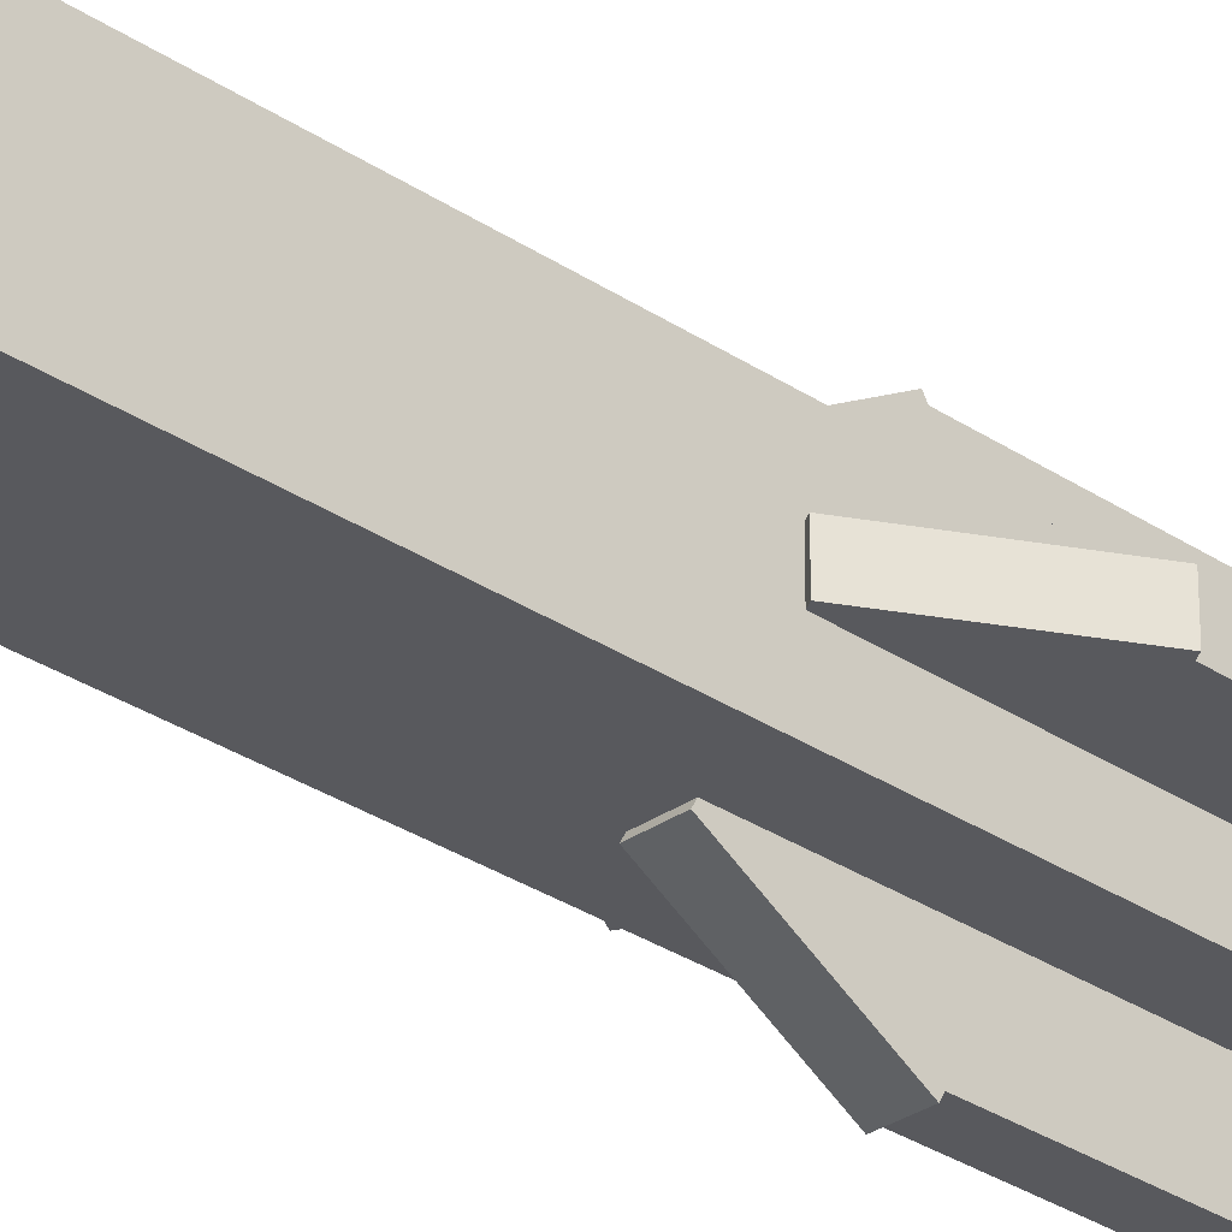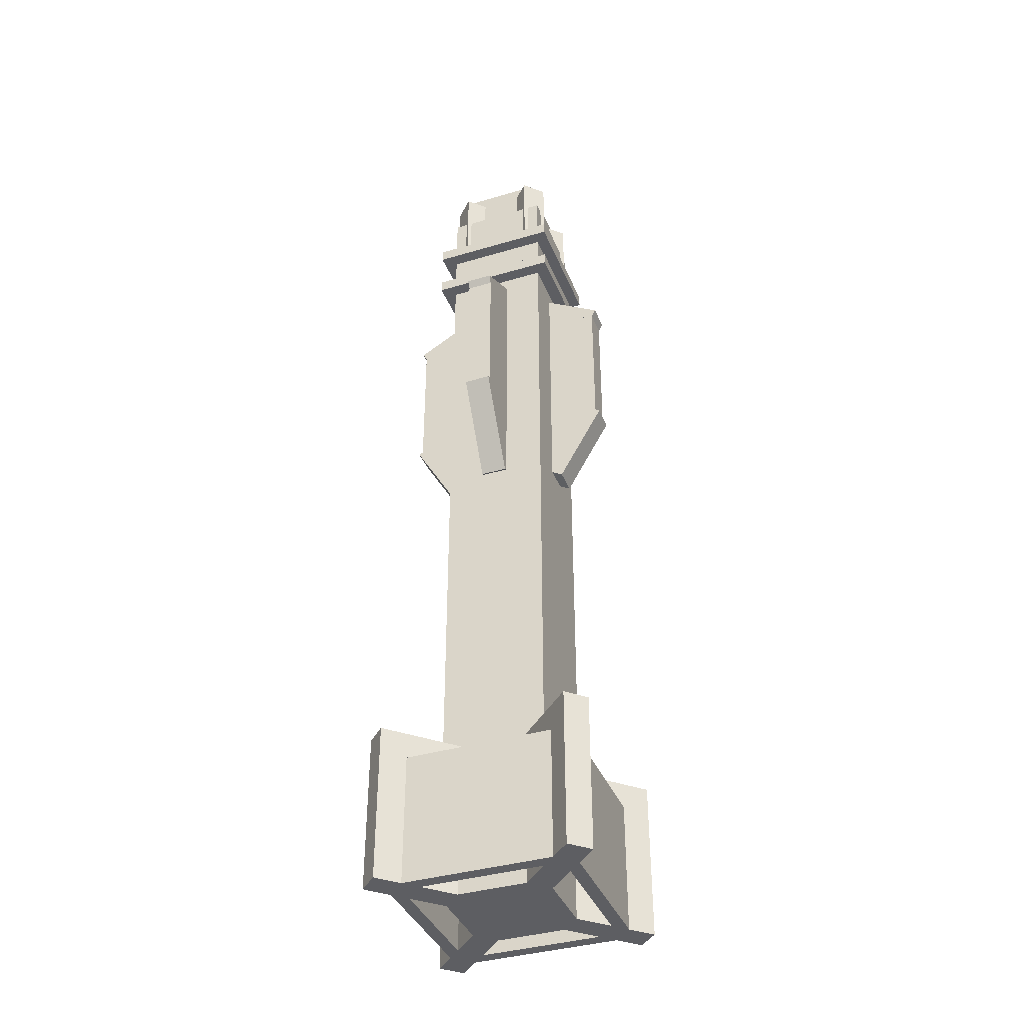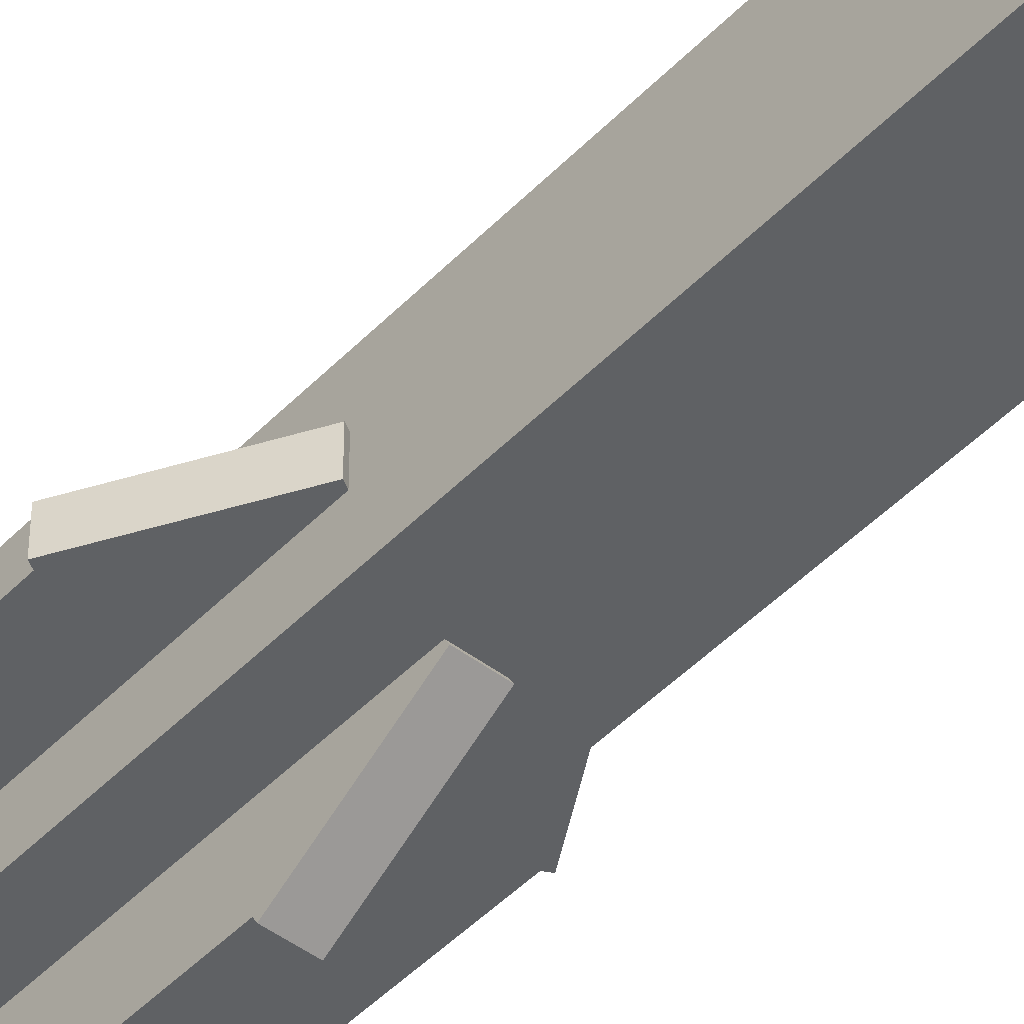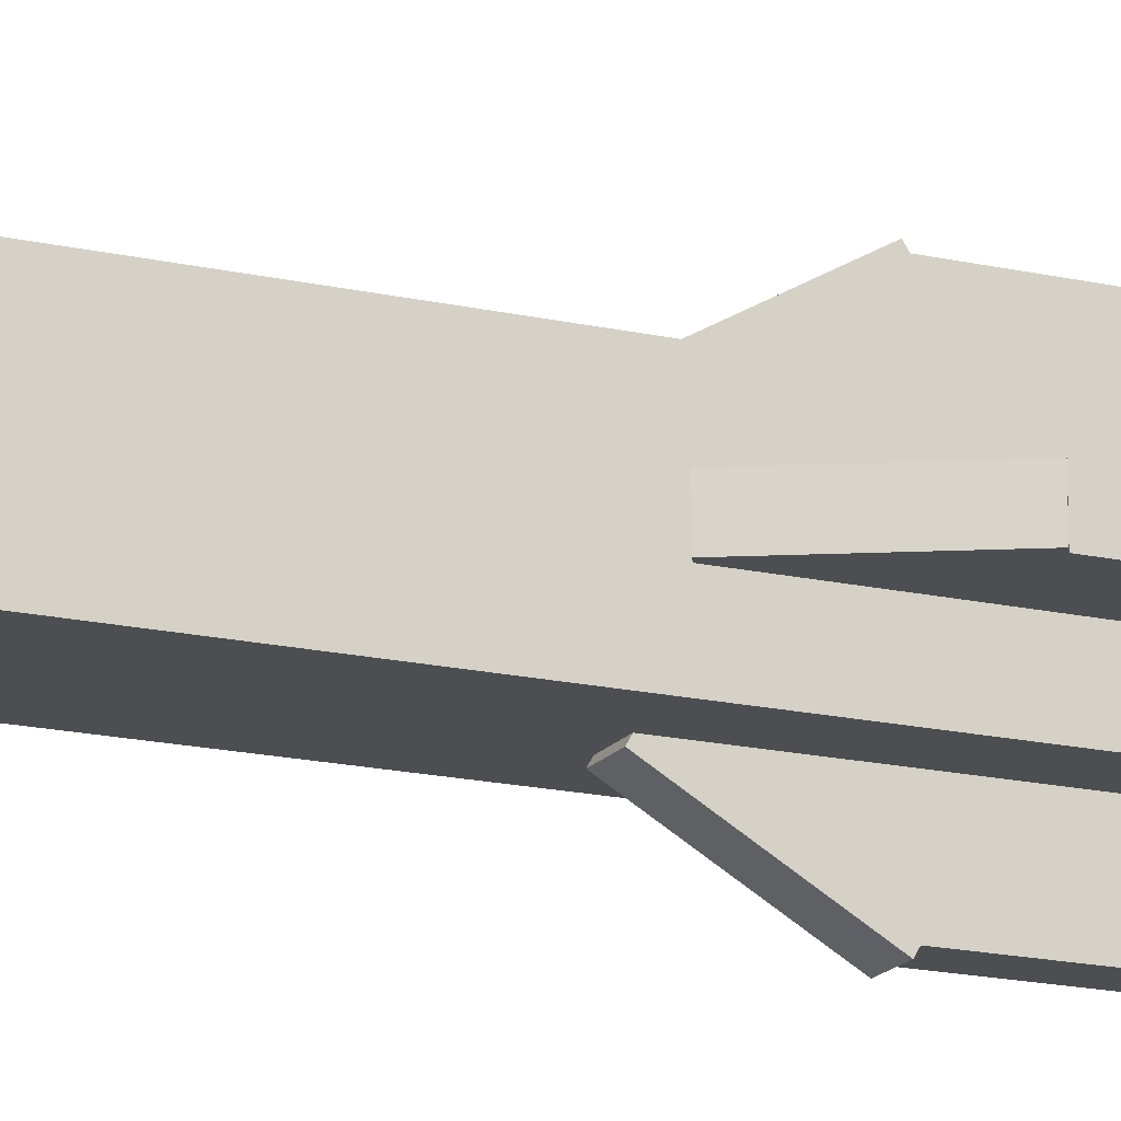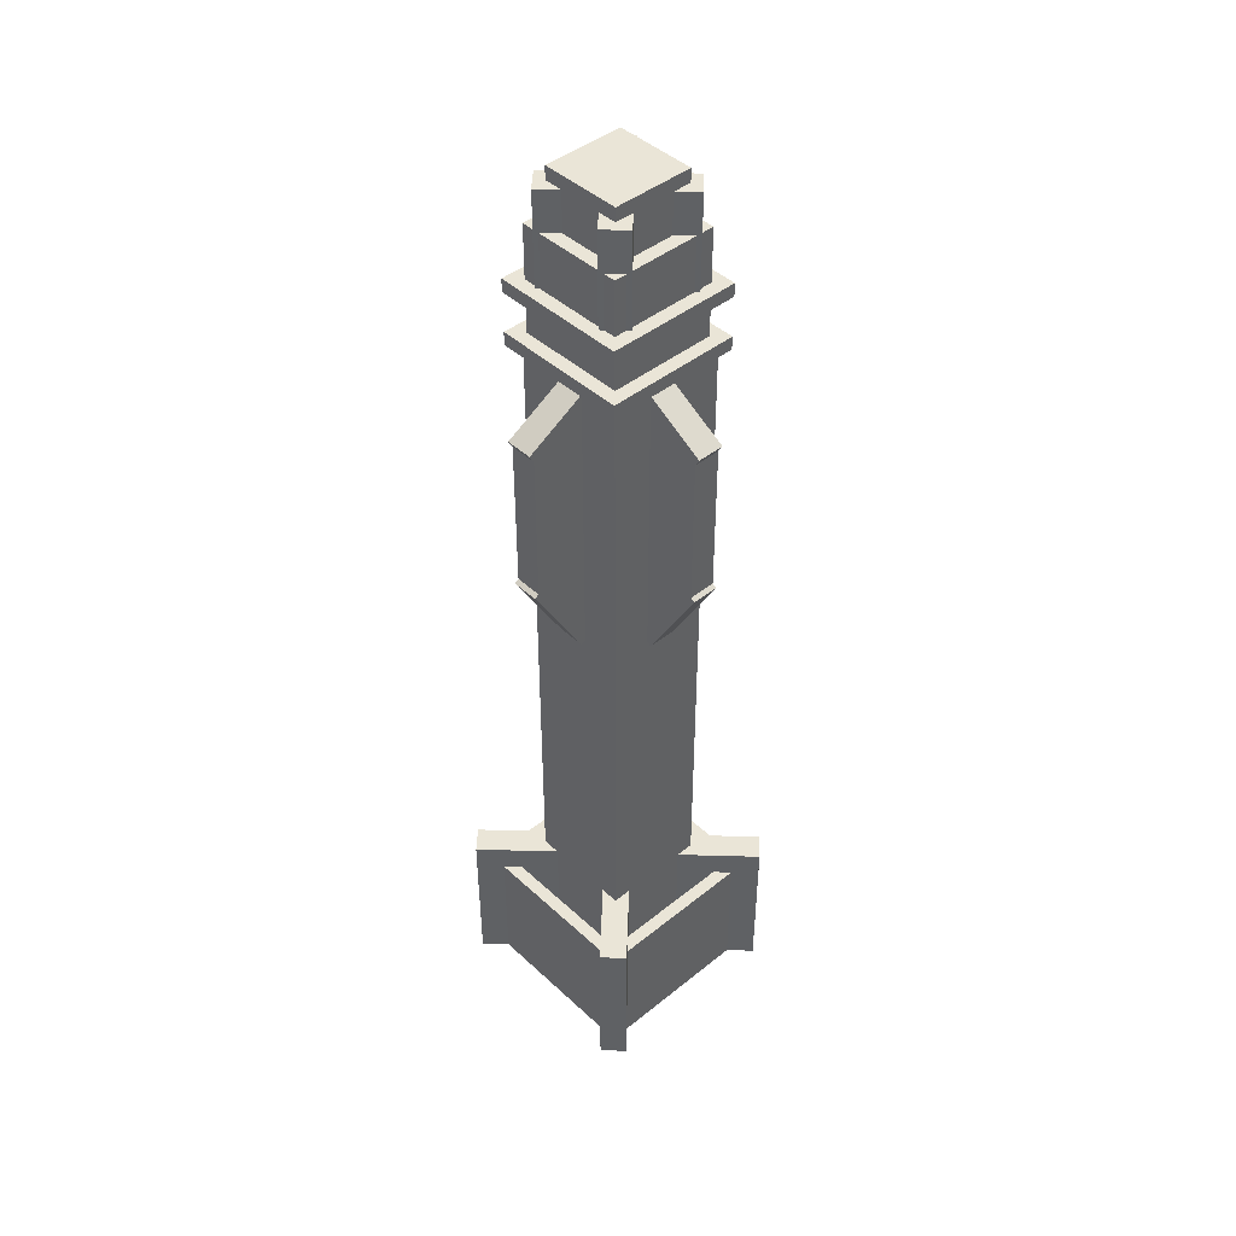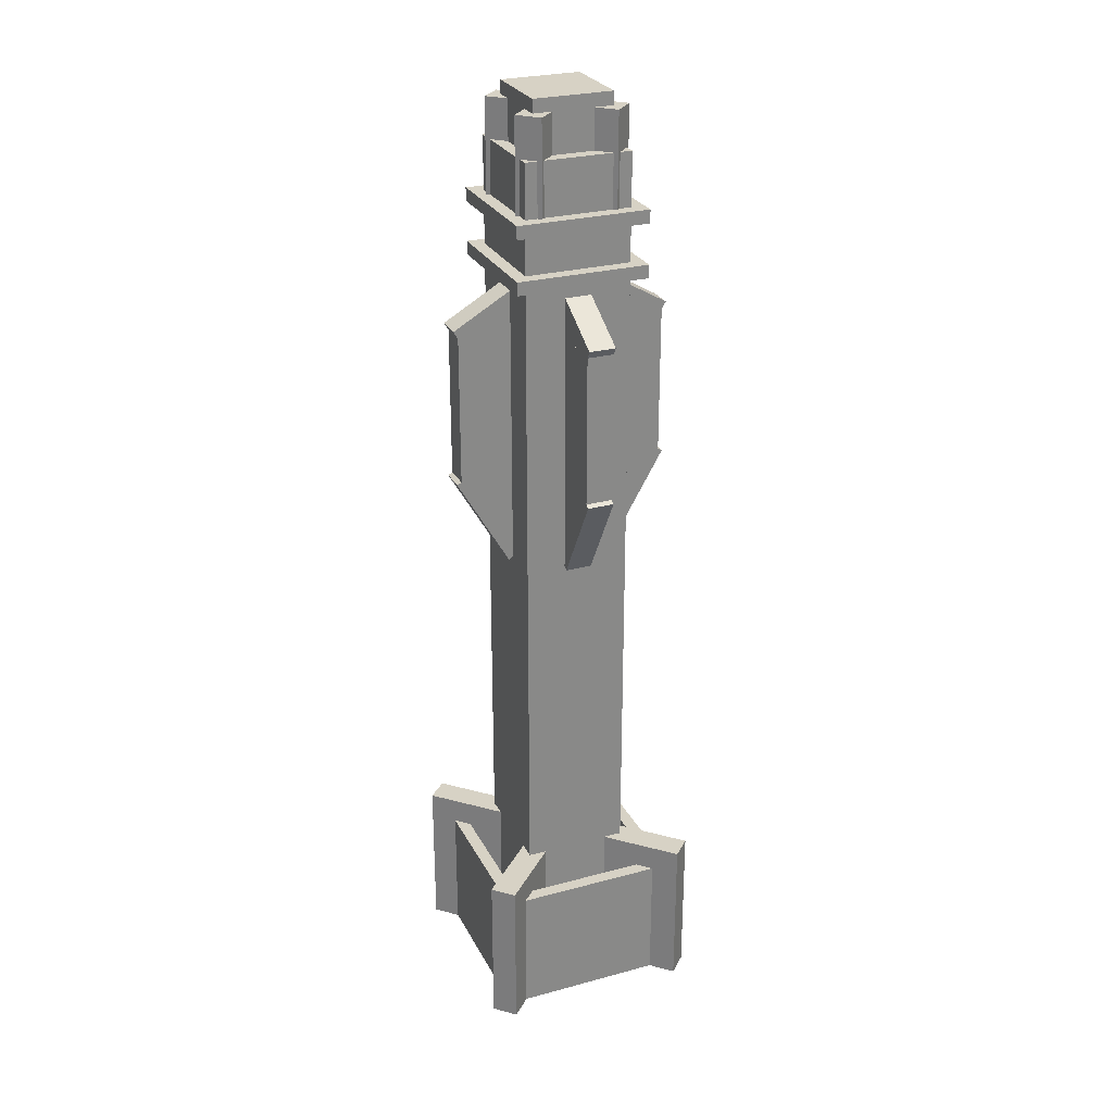
<metadata>
{"format":"obj","ext":"obj","renderer":"f3d","projection":"perspective","resolution":1024,"background":"white","views":[{"elev":-30.0,"azim":45.5,"up":"+Z"},{"elev":-38.4,"azim":-69.5,"up":"+Y"},{"elev":-46.5,"azim":-40.8,"up":"+Z"},{"elev":-17.0,"azim":65.2,"up":"+Z"},{"elev":44.3,"azim":136.9,"up":"+Y"},{"elev":27.2,"azim":157.4,"up":"+Y"}]}
</metadata>
<code>
o Shape3
v 0.5303 -0.0375 0.4419
v -0.4419 -0.0375 -0.5303
v -0.4419 0.7125 -0.5303
v 0.5303 0.7125 0.4419
v -0.5303 -0.0375 -0.4419
v 0.4419 -0.0375 0.5303
v 0.4419 0.7125 0.5303
v -0.5303 0.7125 -0.4419
f 1 2 3
f 6 7 8
f 4 3 8
f 6 5 2
f 1 4 7
f 5 8 3
f 4 1 3
f 5 6 8
f 7 4 8
f 1 6 2
f 6 1 7
f 2 5 3
o Shape4
v 0.0625 2.521 0.03125
v -0.0625 2.521 0.03125
v -0.0625 2.9 0.25
v 0.0625 2.9 0.25
v -0.0625 2.365 0.3019
v 0.0625 2.365 0.3019
v 0.0625 2.744 0.5206
v -0.0625 2.744 0.5206
f 10 11 12
f 14 15 16
f 11 16 15
f 13 10 9
f 14 9 12
f 13 16 11
f 9 10 12
f 13 14 16
f 12 11 15
f 14 13 9
f 15 14 12
f 10 13 11
o Shape7b
v 0.2652 3.962 -0.1768
v 0.1768 3.962 -0.2652
v 0.1768 4.463 -0.2652
v 0.2652 4.463 -0.1768
v -0.2652 3.962 0.1768
v -0.1768 3.962 0.2652
v -0.1768 4.463 0.2652
v -0.2652 4.463 0.1768
f 17 18 19
f 22 23 24
f 19 24 23
f 22 21 18
f 22 17 20
f 21 24 19
f 20 17 19
f 21 22 24
f 20 19 23
f 17 22 18
f 23 22 20
f 18 21 19
o Shape2
v 0.4375 -0.0375 0.375
v -0.4375 -0.0375 0.375
v -0.4375 0.5875 0.375
v 0.4375 0.5875 0.375
v -0.4375 -0.0375 0.4375
v 0.4375 -0.0375 0.4375
v 0.4375 0.5875 0.4375
v -0.4375 0.5875 0.4375
f 26 27 28
f 30 31 32
f 27 32 31
f 29 26 25
f 25 28 31
f 29 32 27
f 25 26 28
f 29 30 32
f 28 27 31
f 30 29 25
f 30 25 31
f 26 29 27
o Shape6
v 0.3125 3.712 -0.3125
v -0.3125 3.712 -0.3125
v -0.3125 3.775 -0.3125
v 0.3125 3.775 -0.3125
v -0.3125 3.712 0.3125
v 0.3125 3.712 0.3125
v 0.3125 3.775 0.3125
v -0.3125 3.775 0.3125
f 34 35 36
f 38 39 40
f 35 40 39
f 37 34 33
f 33 36 39
f 37 40 35
f 33 34 36
f 37 38 40
f 36 35 39
f 38 37 33
f 38 33 39
f 34 37 35
o Shape2c
v -0.375 -0.0375 -0.375
v -0.4375 -0.0375 -0.375
v -0.4375 0.5875 -0.375
v -0.375 0.5875 -0.375
v -0.4375 -0.0375 0.375
v -0.375 -0.0375 0.375
v -0.375 0.5875 0.375
v -0.4375 0.5875 0.375
f 42 43 44
f 46 47 48
f 43 48 47
f 45 42 41
f 41 44 47
f 45 48 43
f 41 42 44
f 45 46 48
f 44 43 47
f 46 45 41
f 46 41 47
f 42 45 43
o Shape4e
v 0.0625 3.433 0.125
v -0.0625 3.433 0.125
v -0.0625 3.65 0.25
v 0.0625 3.65 0.25
v -0.0625 3.277 0.3956
v 0.0625 3.277 0.3956
v 0.0625 3.494 0.5206
v -0.0625 3.494 0.5206
f 50 51 52
f 54 55 56
f 51 56 55
f 53 50 49
f 54 49 52
f 53 56 51
f 49 50 52
f 53 54 56
f 52 51 55
f 54 53 49
f 55 54 52
f 50 53 51
o Shape6a
v 0.3125 3.962 -0.3125
v -0.3125 3.962 -0.3125
v -0.3125 4.025 -0.3125
v 0.3125 4.025 -0.3125
v -0.3125 3.962 0.3125
v 0.3125 3.962 0.3125
v 0.3125 4.025 0.3125
v -0.3125 4.025 0.3125
f 58 59 60
f 62 63 64
f 59 64 63
f 61 58 57
f 57 60 63
f 61 64 59
f 57 58 60
f 61 62 64
f 60 59 63
f 62 61 57
f 62 57 63
f 58 61 59
o Shape3a
v 0.4419 -0.0375 -0.5303
v -0.5303 -0.0375 0.4419
v -0.5303 0.7125 0.4419
v 0.4419 0.7125 -0.5303
v -0.4419 -0.0375 0.5303
v 0.5303 -0.0375 -0.4419
v 0.5303 0.7125 -0.4419
v -0.4419 0.7125 0.5303
f 66 67 68
f 69 70 71
f 67 72 71
f 70 69 66
f 65 68 71
f 69 72 67
f 65 66 68
f 72 69 71
f 68 67 71
f 65 70 66
f 70 65 71
f 66 69 67
o Shape4d
v -0.0625 2.467 0
v 0.0625 2.467 0
v 0.0625 2.9 -0.25
v -0.0625 2.9 -0.25
v 0.0625 2.311 -0.2706
v -0.0625 2.311 -0.2706
v -0.0625 2.744 -0.5206
v 0.0625 2.744 -0.5206
f 74 75 76
f 78 79 80
f 75 80 79
f 77 74 73
f 73 76 79
f 74 77 80
f 73 74 76
f 77 78 80
f 76 75 79
f 78 77 73
f 78 73 79
f 75 74 80
o Shape7
v 0.1875 4.275 -0.1875
v -0.1875 4.275 -0.1875
v -0.1875 4.525 -0.1875
v 0.1875 4.525 -0.1875
v -0.1875 4.275 0.1875
v 0.1875 4.275 0.1875
v 0.1875 4.525 0.1875
v -0.1875 4.525 0.1875
f 82 83 84
f 86 87 88
f 83 88 87
f 85 82 81
f 86 81 84
f 85 88 83
f 81 82 84
f 85 86 88
f 84 83 87
f 86 85 81
f 87 86 84
f 82 85 83
o Shape2a
v 0.4375 -0.0375 -0.4375
v -0.4375 -0.0375 -0.4375
v -0.4375 0.5875 -0.4375
v 0.4375 0.5875 -0.4375
v -0.4375 -0.0375 -0.375
v 0.4375 -0.0375 -0.375
v 0.4375 0.5875 -0.375
v -0.4375 0.5875 -0.375
f 90 91 92
f 94 95 96
f 91 96 95
f 93 90 89
f 94 89 92
f 93 96 91
f 89 90 92
f 93 94 96
f 92 91 95
f 94 93 89
f 95 94 92
f 90 93 91
o Shape4c
v 0.25 2.9 -0.0625
v 0.5206 2.744 -0.0625
v 0.2706 2.311 -0.0625
v 4e-06 2.467 -0.0625
v 0.5206 2.744 0.0625
v 0.25 2.9 0.0625
v 4e-06 2.467 0.0625
v 0.2706 2.311 0.0625
f 98 99 100
f 101 102 103
f 99 104 103
f 101 98 97
f 97 100 103
f 98 101 104
f 97 98 100
f 104 101 103
f 100 99 103
f 102 101 97
f 102 97 103
f 99 98 104
o Shape5
v 0.0625 2.712 -0.5
v -0.0625 2.712 -0.5
v -0.0625 3.462 -0.5
v 0.0625 3.462 -0.5
v -0.0625 2.712 0.5
v 0.0625 2.712 0.5
v 0.0625 3.462 0.5
v -0.0625 3.462 0.5
f 106 107 108
f 110 111 112
f 107 112 111
f 109 106 105
f 105 108 111
f 109 112 107
f 105 106 108
f 109 110 112
f 108 107 111
f 110 109 105
f 110 105 111
f 106 109 107
o Shape5a
v 0.5 2.712 0.0625
v 0.5 2.712 -0.0625
v 0.5 3.462 -0.0625
v 0.5 3.462 0.0625
v -0.5 2.712 -0.0625
v -0.5 2.712 0.0625
v -0.5 3.462 0.0625
v -0.5 3.462 -0.0625
f 113 114 115
f 118 119 120
f 115 120 119
f 117 114 113
f 113 116 119
f 117 120 115
f 116 113 115
f 117 118 120
f 116 115 119
f 118 117 113
f 118 113 119
f 114 117 115
o Shape7a
v 0.25 4.025 -0.25
v -0.25 4.025 -0.25
v -0.25 4.275 -0.25
v 0.25 4.275 -0.25
v -0.25 4.025 0.25
v 0.25 4.025 0.25
v 0.25 4.275 0.25
v -0.25 4.275 0.25
f 122 123 124
f 126 127 128
f 123 128 127
f 125 122 121
f 126 121 124
f 125 128 123
f 121 122 124
f 125 126 128
f 124 123 127
f 126 125 121
f 127 126 124
f 122 125 123
o Shape4a
v 0 2.467 -0.0625
v -0.2706 2.311 -0.0625
v -0.5206 2.744 -0.0625
v -0.25 2.9 -0.0625
v -0.2706 2.311 0.0625
v 0 2.467 0.0625
v -0.25 2.9 0.0625
v -0.5206 2.744 0.0625
f 129 130 131
f 134 135 136
f 131 136 135
f 133 130 129
f 134 129 132
f 133 136 131
f 132 129 131
f 133 134 136
f 132 131 135
f 134 133 129
f 135 134 132
f 130 133 131
o Shape4f
v 0.25 3.65 -0.0625
v 0.5206 3.494 -0.0625
v 0.3956 3.277 -0.0625
v 0.125 3.433 -0.0625
v 0.5206 3.494 0.0625
v 0.25 3.65 0.0625
v 0.125 3.433 0.0625
v 0.3956 3.277 0.0625
f 137 138 139
f 142 143 144
f 140 139 144
f 142 141 138
f 137 140 143
f 138 141 144
f 140 137 139
f 141 142 144
f 143 140 144
f 137 142 138
f 142 137 143
f 139 138 144
o Shape7c
v -0.1768 3.962 -0.2652
v -0.2652 3.962 -0.1768
v -0.2652 4.463 -0.1768
v -0.1768 4.463 -0.2652
v 0.1768 3.962 0.2652
v 0.2652 3.962 0.1768
v 0.2652 4.463 0.1768
v 0.1768 4.463 0.2652
f 146 147 148
f 149 150 151
f 148 147 152
f 149 146 145
f 145 148 151
f 149 152 147
f 145 146 148
f 152 149 151
f 151 148 152
f 150 149 145
f 150 145 151
f 146 149 147
o Shape1
v 0.25 -0.0375 -0.25
v -0.25 -0.0375 -0.25
v -0.25 3.962 -0.25
v 0.25 3.962 -0.25
v -0.25 -0.0375 0.25
v 0.25 -0.0375 0.25
v 0.25 3.962 0.25
v -0.25 3.962 0.25
f 154 155 156
f 158 159 160
f 155 160 159
f 157 154 153
f 153 156 159
f 157 160 155
f 153 154 156
f 157 158 160
f 156 155 159
f 158 157 153
f 158 153 159
f 154 157 155
o Shape4b
v -0.0625 3.433 -0.125
v 0.0625 3.433 -0.125
v 0.0625 3.65 -0.25
v -0.0625 3.65 -0.25
v 0.0625 3.277 -0.3956
v -0.0625 3.277 -0.3956
v -0.0625 3.494 -0.5206
v 0.0625 3.494 -0.5206
f 162 163 164
f 166 167 168
f 163 168 167
f 165 162 161
f 166 161 164
f 165 168 163
f 161 162 164
f 165 166 168
f 164 163 167
f 166 165 161
f 167 166 164
f 162 165 163
o Shape4g
v -0.125 3.433 -0.0625
v -0.3956 3.277 -0.0625
v -0.5206 3.494 -0.0625
v -0.25 3.65 -0.0625
v -0.3956 3.277 0.0625
v -0.125 3.433 0.0625
v -0.25 3.65 0.0625
v -0.5206 3.494 0.0625
f 170 171 172
f 173 174 175
f 171 176 175
f 173 170 169
f 174 169 172
f 173 176 171
f 169 170 172
f 176 173 175
f 172 171 175
f 174 173 169
f 175 174 172
f 170 173 171
o Shape2b
v 0.4375 -0.0375 -0.375
v 0.375 -0.0375 -0.375
v 0.375 0.5875 -0.375
v 0.4375 0.5875 -0.375
v 0.375 -0.0375 0.375
v 0.4375 -0.0375 0.375
v 0.4375 0.5875 0.375
v 0.375 0.5875 0.375
f 178 179 180
f 182 183 184
f 179 184 183
f 181 178 177
f 177 180 183
f 181 184 179
f 177 178 180
f 181 182 184
f 180 179 183
f 182 181 177
f 182 177 183
f 178 181 179

</code>
